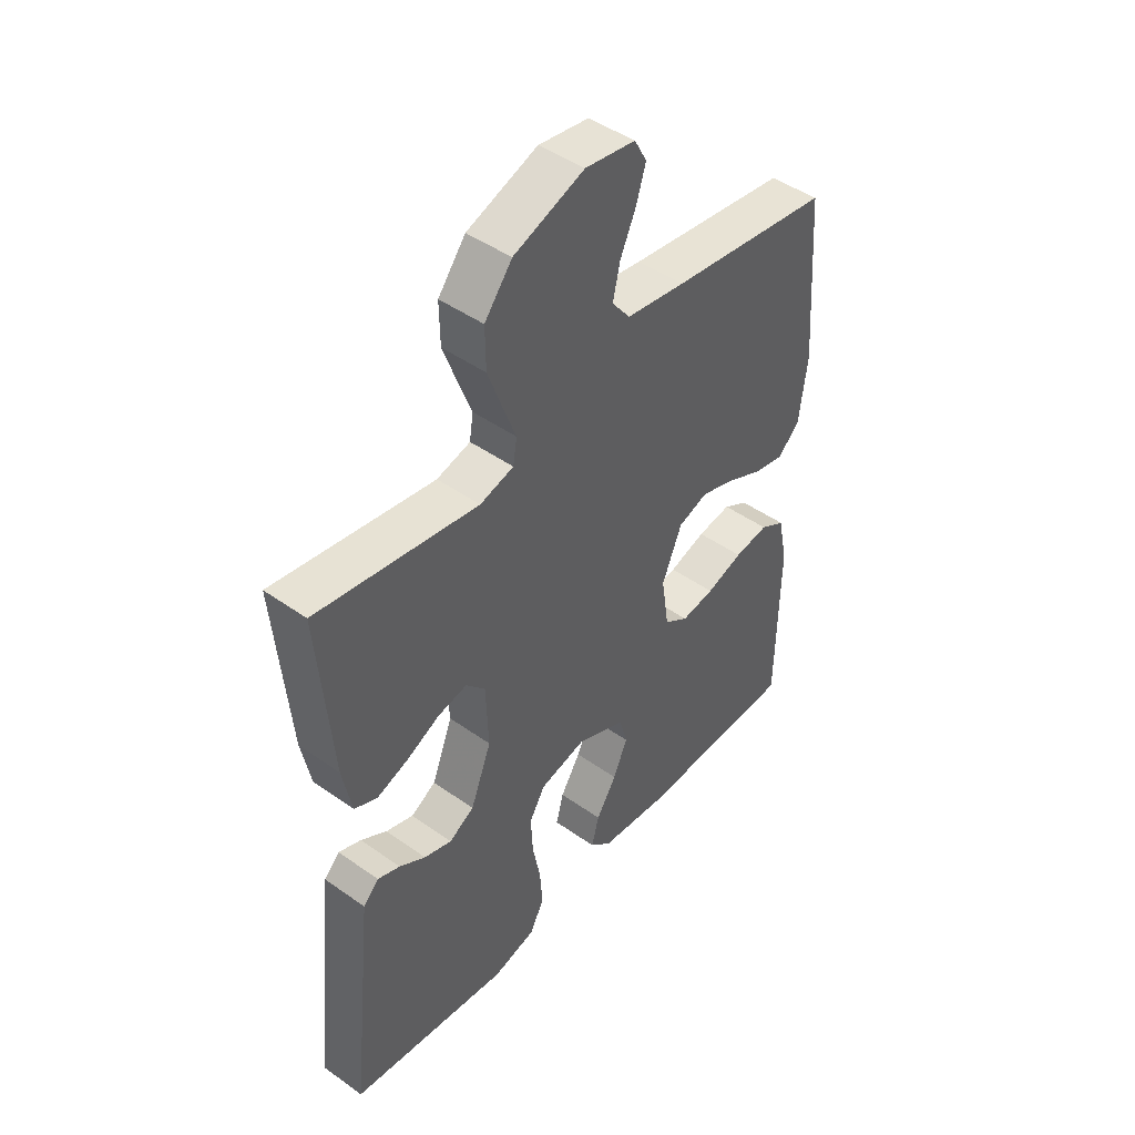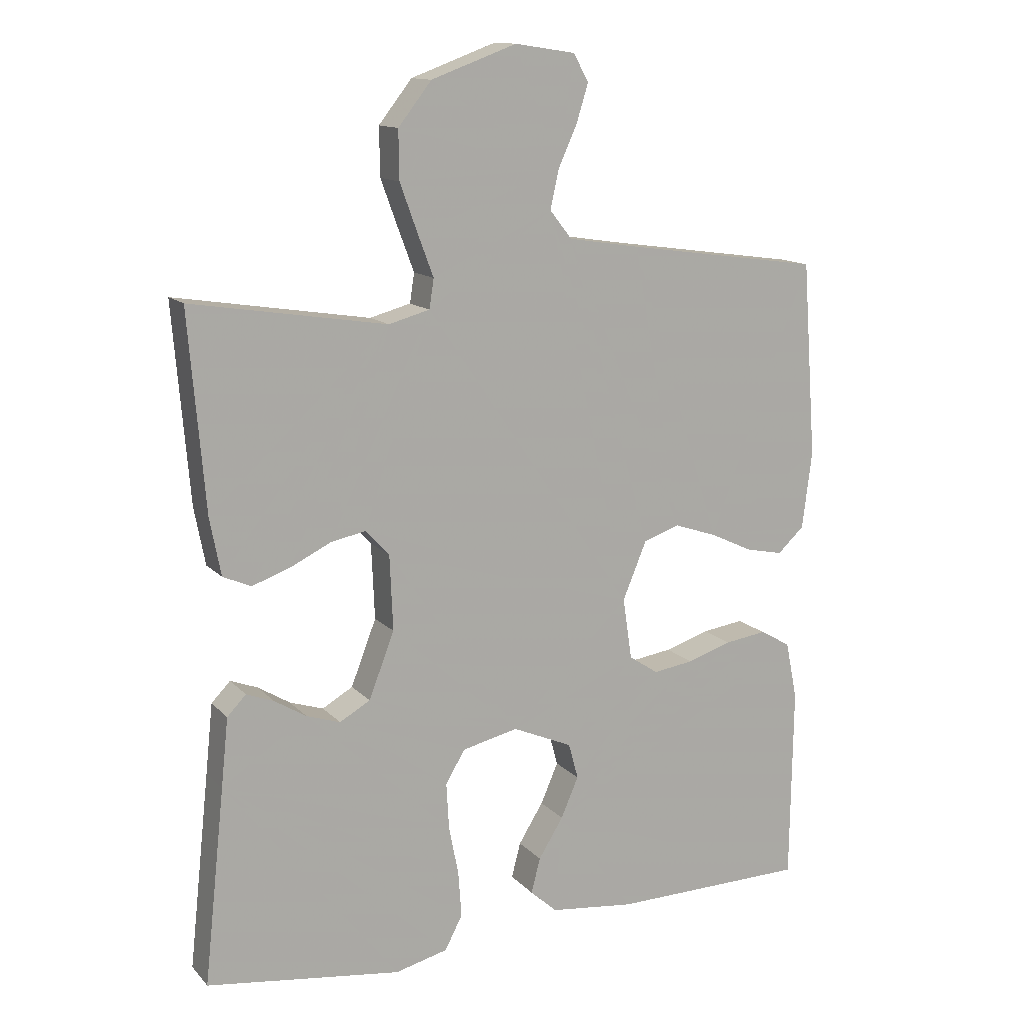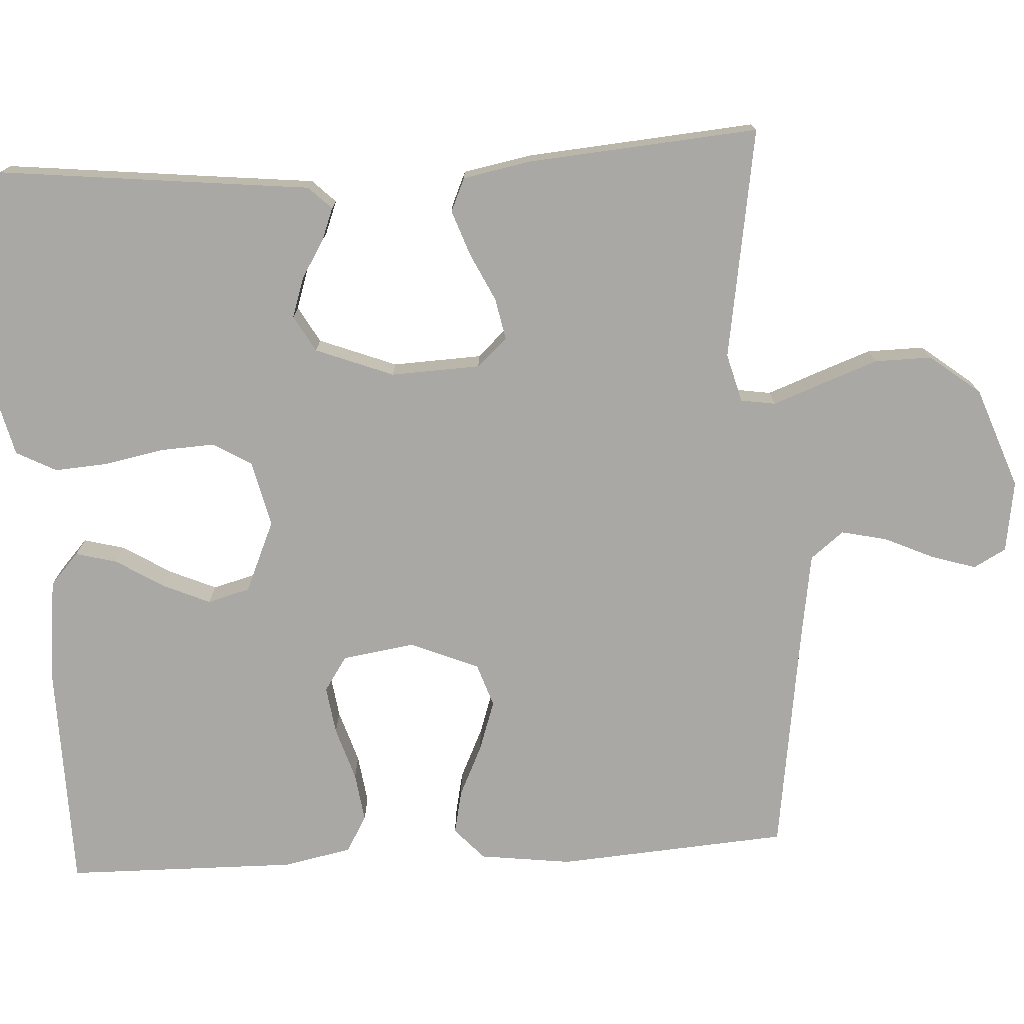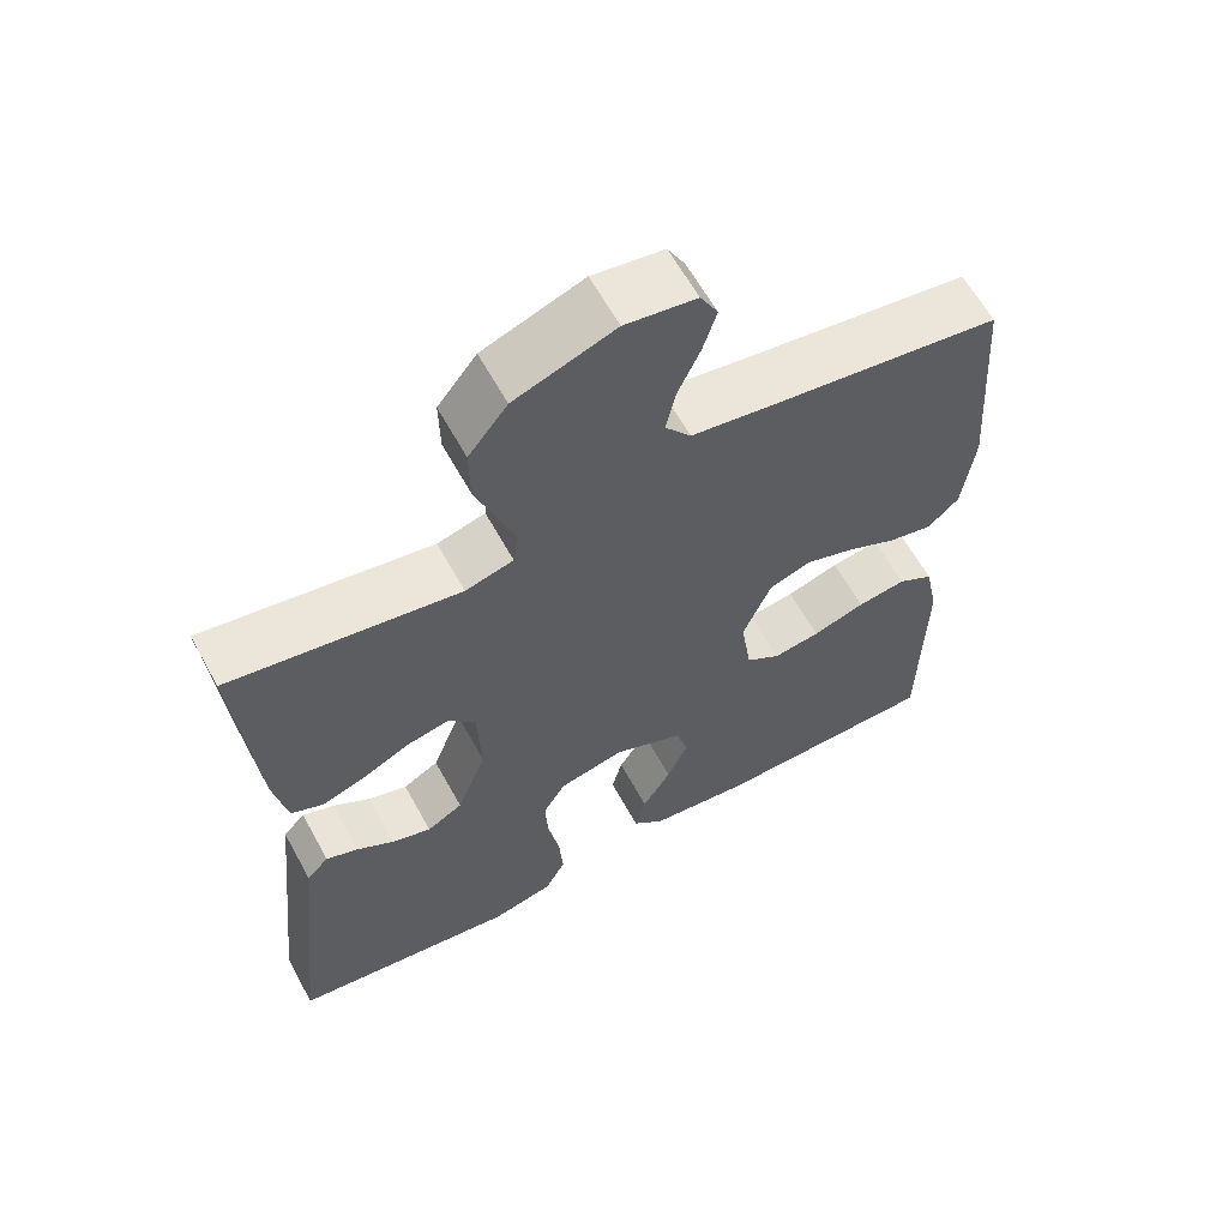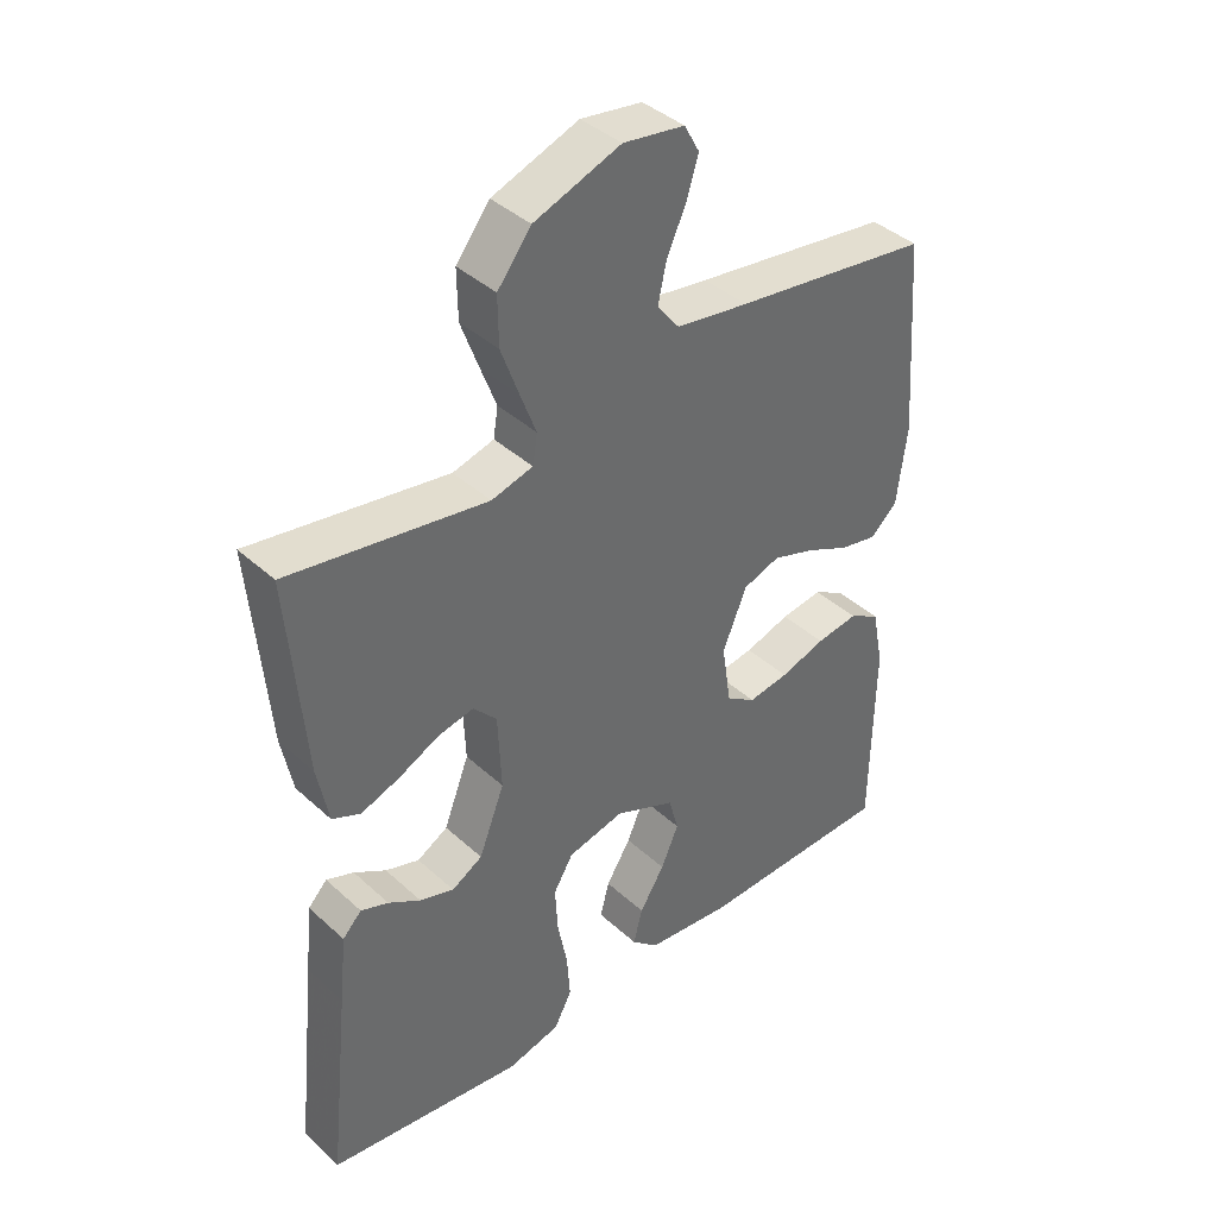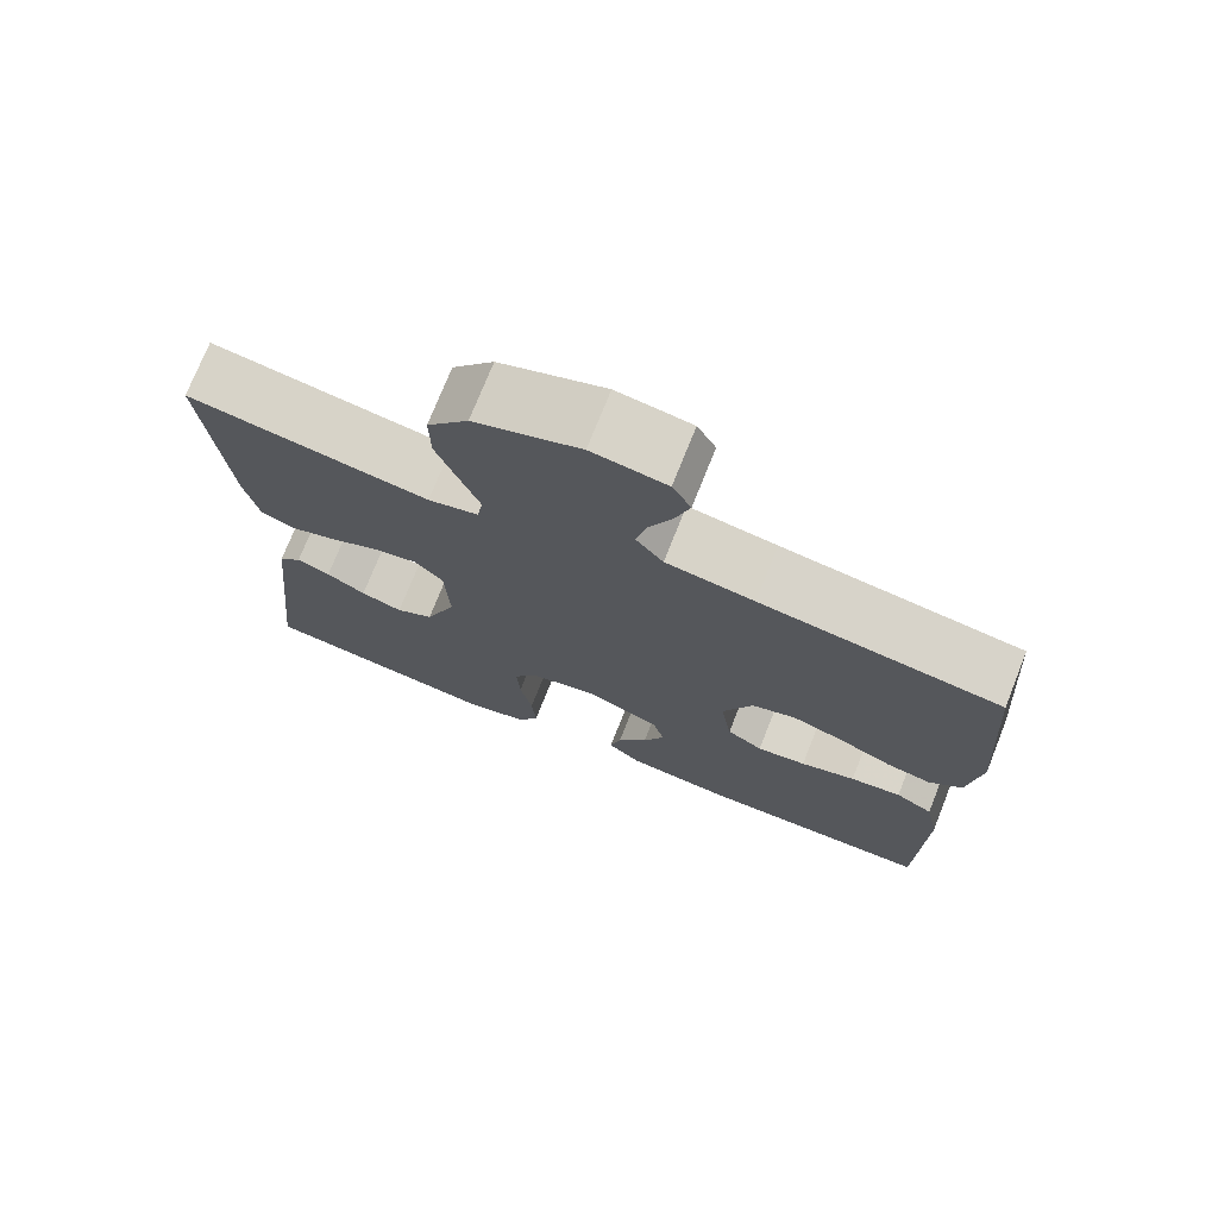
<metadata>
{"format":"obj","ext":"obj","renderer":"f3d","projection":"perspective","resolution":1024,"background":"white","views":[{"elev":46.0,"azim":-50.9,"up":"+Z"},{"elev":13.3,"azim":-25.9,"up":"+Z"},{"elev":-75.1,"azim":-86.8,"up":"+Y"},{"elev":61.9,"azim":-28.7,"up":"+Z"},{"elev":40.2,"azim":-41.9,"up":"+Z"},{"elev":74.2,"azim":21.7,"up":"+Z"}]}
</metadata>
<code>
v -0.5 0.07 -0.5
v -0.468 0.07 -0.2
v -0.457 0.07 -0.095
v -0.428 0.07 -0.065
v -0.386 0.07 -0.081
v -0.337 0.07 -0.111
v -0.285 0.07 -0.128
v -0.238 0.07 -0.101
v -0.199 0.07 0
v -0.204 0.07 0.116
v -0.24 0.07 0.155
v -0.294 0.07 0.144
v -0.356 0.07 0.114
v -0.415 0.07 0.093
v -0.458 0.07 0.112
v -0.475 0.07 0.2
v -0.5 0.07 0.5
v -0.2 0.07 0.452
v -0.137 0.07 0.469
v -0.13 0.07 0.514
v -0.154 0.07 0.578
v -0.181 0.07 0.652
v -0.182 0.07 0.726
v -0.131 0.07 0.791
v 0 0.07 0.839
v 0.093 0.07 0.825
v 0.116 0.07 0.783
v 0.098 0.07 0.725
v 0.069 0.07 0.661
v 0.056 0.07 0.602
v 0.09 0.07 0.559
v 0.2 0.07 0.542
v 0.5 0.07 0.5
v 0.522 0.07 0.2
v 0.507 0.07 0.081
v 0.466 0.07 0.043
v 0.409 0.07 0.055
v 0.343 0.07 0.086
v 0.278 0.07 0.108
v 0.222 0.07 0.089
v 0.185 0.07 0
v 0.199 0.07 -0.094
v 0.244 0.07 -0.124
v 0.306 0.07 -0.115
v 0.375 0.07 -0.093
v 0.439 0.07 -0.084
v 0.486 0.07 -0.111
v 0.504 0.07 -0.2
v 0.5 0.07 -0.5
v 0.2 0.07 -0.505
v 0.069 0.07 -0.49
v 0.028 0.07 -0.453
v 0.042 0.07 -0.399
v 0.08 0.07 -0.338
v 0.107 0.07 -0.276
v 0.092 0.07 -0.221
v 0 0.07 -0.181
v -0.086 0.07 -0.201
v -0.116 0.07 -0.251
v -0.112 0.07 -0.322
v -0.097 0.07 -0.398
v -0.092 0.07 -0.468
v -0.119 0.07 -0.52
v -0.2 0.07 -0.54
v -0.5 0 -0.5
v -0.468 0 -0.2
v -0.457 0 -0.095
v -0.428 0 -0.065
v -0.386 0 -0.081
v -0.337 0 -0.111
v -0.285 0 -0.128
v -0.238 0 -0.101
v -0.199 0 0
v -0.204 0 0.116
v -0.24 0 0.155
v -0.294 0 0.144
v -0.356 0 0.114
v -0.415 0 0.093
v -0.458 0 0.112
v -0.475 0 0.2
v -0.5 0 0.5
v -0.2 0 0.452
v -0.137 0 0.469
v -0.13 0 0.514
v -0.154 0 0.578
v -0.181 0 0.652
v -0.182 0 0.726
v -0.131 0 0.791
v 0 0 0.839
v 0.093 0 0.825
v 0.116 0 0.783
v 0.098 0 0.725
v 0.069 0 0.661
v 0.056 0 0.602
v 0.09 0 0.559
v 0.2 0 0.542
v 0.5 0 0.5
v 0.522 0 0.2
v 0.507 0 0.081
v 0.466 0 0.043
v 0.409 0 0.055
v 0.343 0 0.086
v 0.278 0 0.108
v 0.222 0 0.089
v 0.185 0 0
v 0.199 0 -0.094
v 0.244 0 -0.124
v 0.306 0 -0.115
v 0.375 0 -0.093
v 0.439 0 -0.084
v 0.486 0 -0.111
v 0.504 0 -0.2
v 0.5 0 -0.5
v 0.2 0 -0.505
v 0.069 0 -0.49
v 0.028 0 -0.453
v 0.042 0 -0.399
v 0.08 0 -0.338
v 0.107 0 -0.276
v 0.092 0 -0.221
v 0 0 -0.181
v -0.086 0 -0.201
v -0.116 0 -0.251
v -0.112 0 -0.322
v -0.097 0 -0.398
v -0.092 0 -0.468
v -0.119 0 -0.52
v -0.2 0 -0.54
f 64 1 2
f 63 64 2
f 62 63 2
f 61 62 2
f 60 61 2
f 4 5 6
f 3 4 6
f 2 3 6
f 60 2 6
f 59 60 6
f 58 59 6 7
f 57 58 7 8
f 52 53 54
f 51 52 54
f 50 51 54
f 49 50 54
f 48 49 54
f 47 48 54
f 46 47 54
f 45 46 54
f 44 45 54
f 43 44 54 55
f 42 43 55 56
f 36 37 38
f 35 36 38
f 34 35 38
f 33 34 38
f 32 33 38
f 31 32 38 39
f 30 31 39 40
f 27 28 29
f 26 27 29
f 25 26 29
f 24 25 29
f 23 24 29
f 22 23 29
f 21 22 29
f 20 21 29
f 19 20 29 30
f 16 17 18
f 15 16 18
f 14 15 18
f 13 14 18
f 12 13 18
f 11 12 18 19
f 30 40 41
f 19 30 41
f 11 19 41
f 10 11 41
f 42 56 57
f 41 42 57
f 10 41 57
f 9 10 57
f 8 9 57
f 66 65 128
f 66 128 127
f 66 127 126
f 66 126 125
f 66 125 124
f 70 69 68
f 70 68 67
f 70 67 66
f 70 66 124
f 70 124 123
f 71 70 123 122
f 72 71 122 121
f 118 117 116
f 118 116 115
f 118 115 114
f 118 114 113
f 118 113 112
f 118 112 111
f 118 111 110
f 118 110 109
f 118 109 108
f 119 118 108 107
f 120 119 107 106
f 102 101 100
f 102 100 99
f 102 99 98
f 102 98 97
f 102 97 96
f 103 102 96 95
f 104 103 95 94
f 93 92 91
f 93 91 90
f 93 90 89
f 93 89 88
f 93 88 87
f 93 87 86
f 93 86 85
f 93 85 84
f 94 93 84 83
f 82 81 80
f 82 80 79
f 82 79 78
f 82 78 77
f 82 77 76
f 83 82 76 75
f 105 104 94
f 105 94 83
f 105 83 75
f 105 75 74
f 121 120 106
f 121 106 105
f 121 105 74
f 121 74 73
f 121 73 72
f 1 65 66 2
f 2 66 67 3
f 3 67 68 4
f 4 68 69 5
f 5 69 70 6
f 6 70 71 7
f 7 71 72 8
f 8 72 73 9
f 9 73 74 10
f 10 74 75 11
f 11 75 76 12
f 12 76 77 13
f 13 77 78 14
f 14 78 79 15
f 15 79 80 16
f 16 80 81 17
f 17 81 82 18
f 18 82 83 19
f 19 83 84 20
f 20 84 85 21
f 21 85 86 22
f 22 86 87 23
f 23 87 88 24
f 24 88 89 25
f 25 89 90 26
f 26 90 91 27
f 27 91 92 28
f 28 92 93 29
f 29 93 94 30
f 30 94 95 31
f 31 95 96 32
f 32 96 97 33
f 33 97 98 34
f 34 98 99 35
f 35 99 100 36
f 36 100 101 37
f 37 101 102 38
f 38 102 103 39
f 39 103 104 40
f 40 104 105 41
f 41 105 106 42
f 42 106 107 43
f 43 107 108 44
f 44 108 109 45
f 45 109 110 46
f 46 110 111 47
f 47 111 112 48
f 48 112 113 49
f 49 113 114 50
f 50 114 115 51
f 51 115 116 52
f 52 116 117 53
f 53 117 118 54
f 54 118 119 55
f 55 119 120 56
f 56 120 121 57
f 57 121 122 58
f 58 122 123 59
f 59 123 124 60
f 60 124 125 61
f 61 125 126 62
f 62 126 127 63
f 63 127 128 64
f 64 128 65 1

</code>
